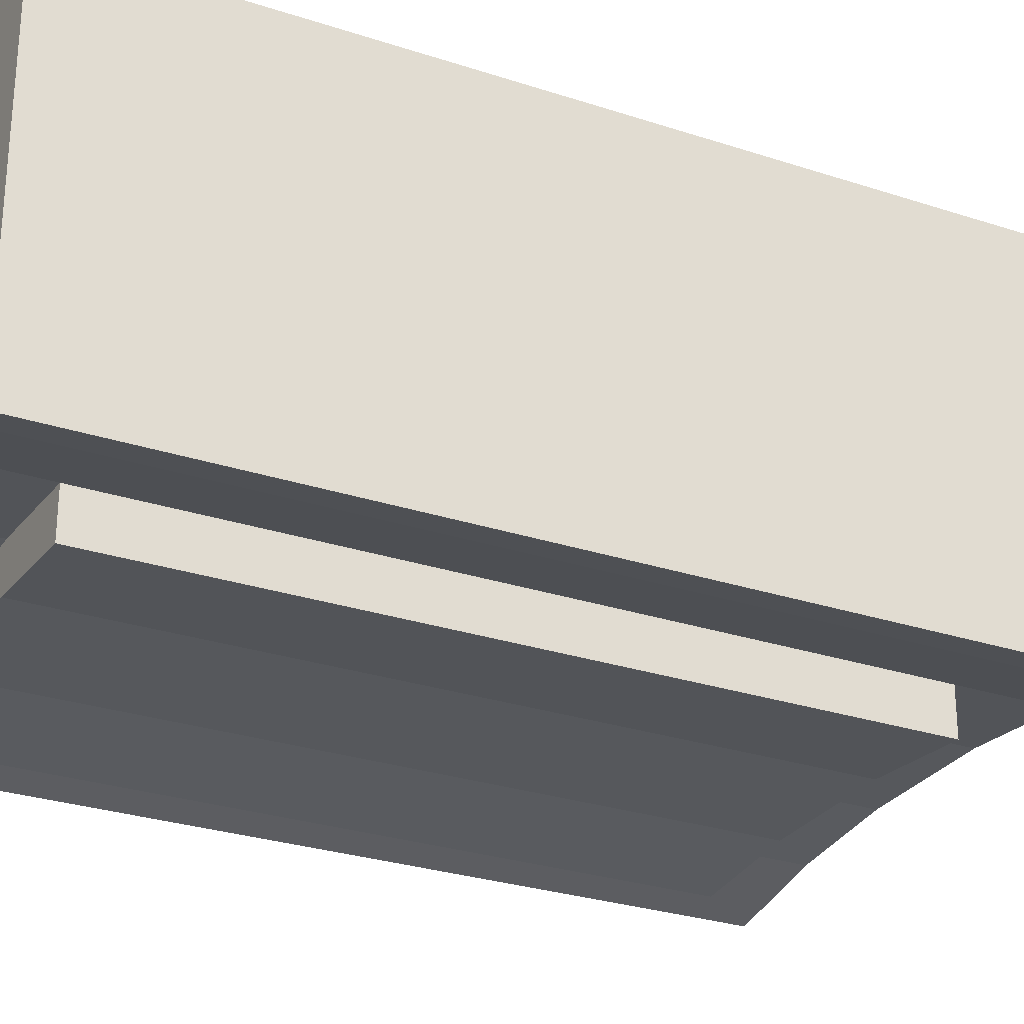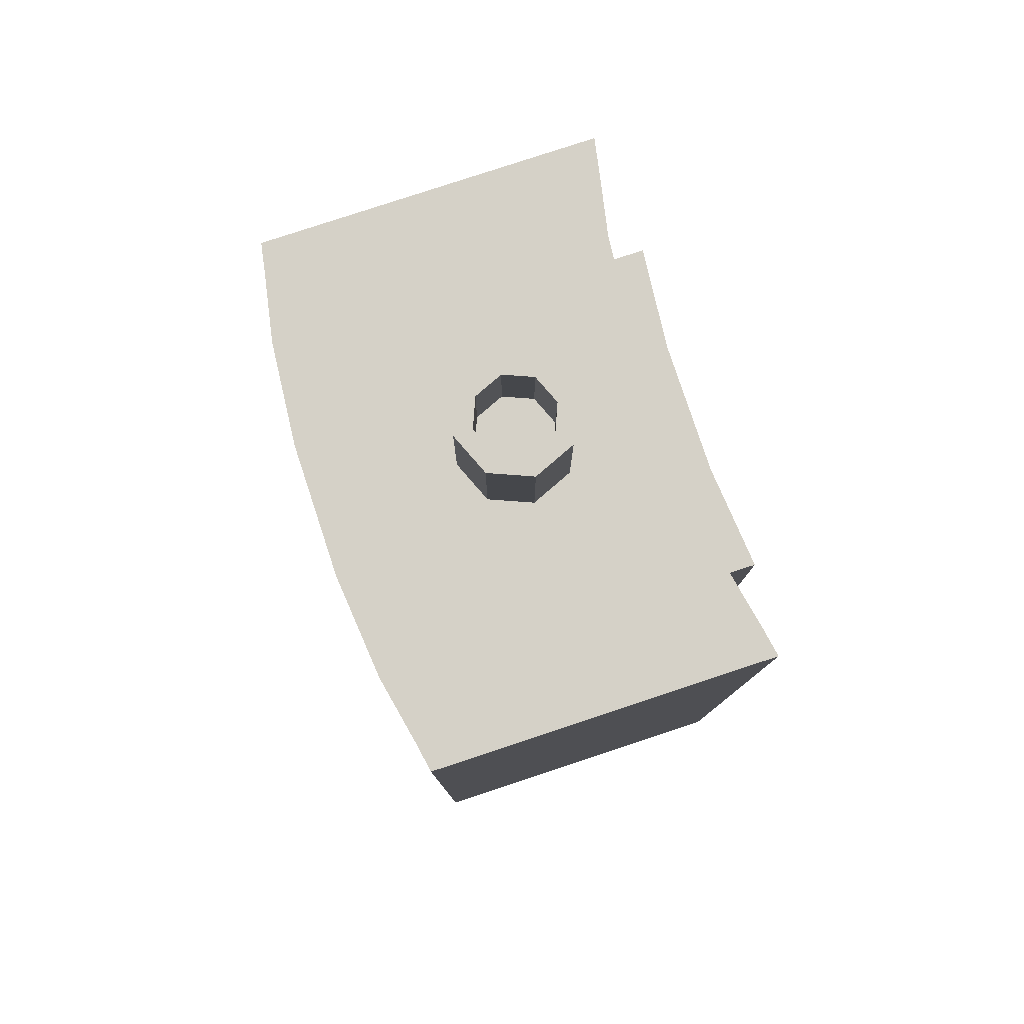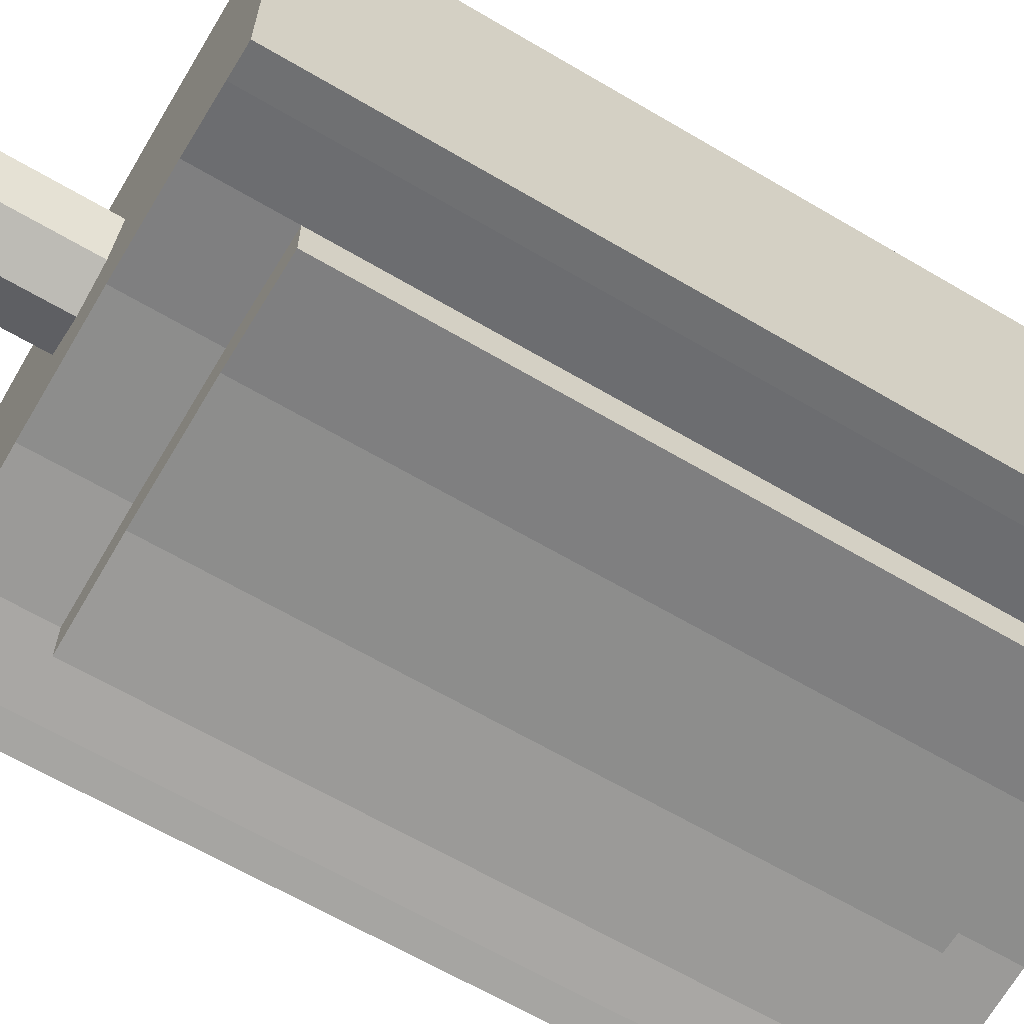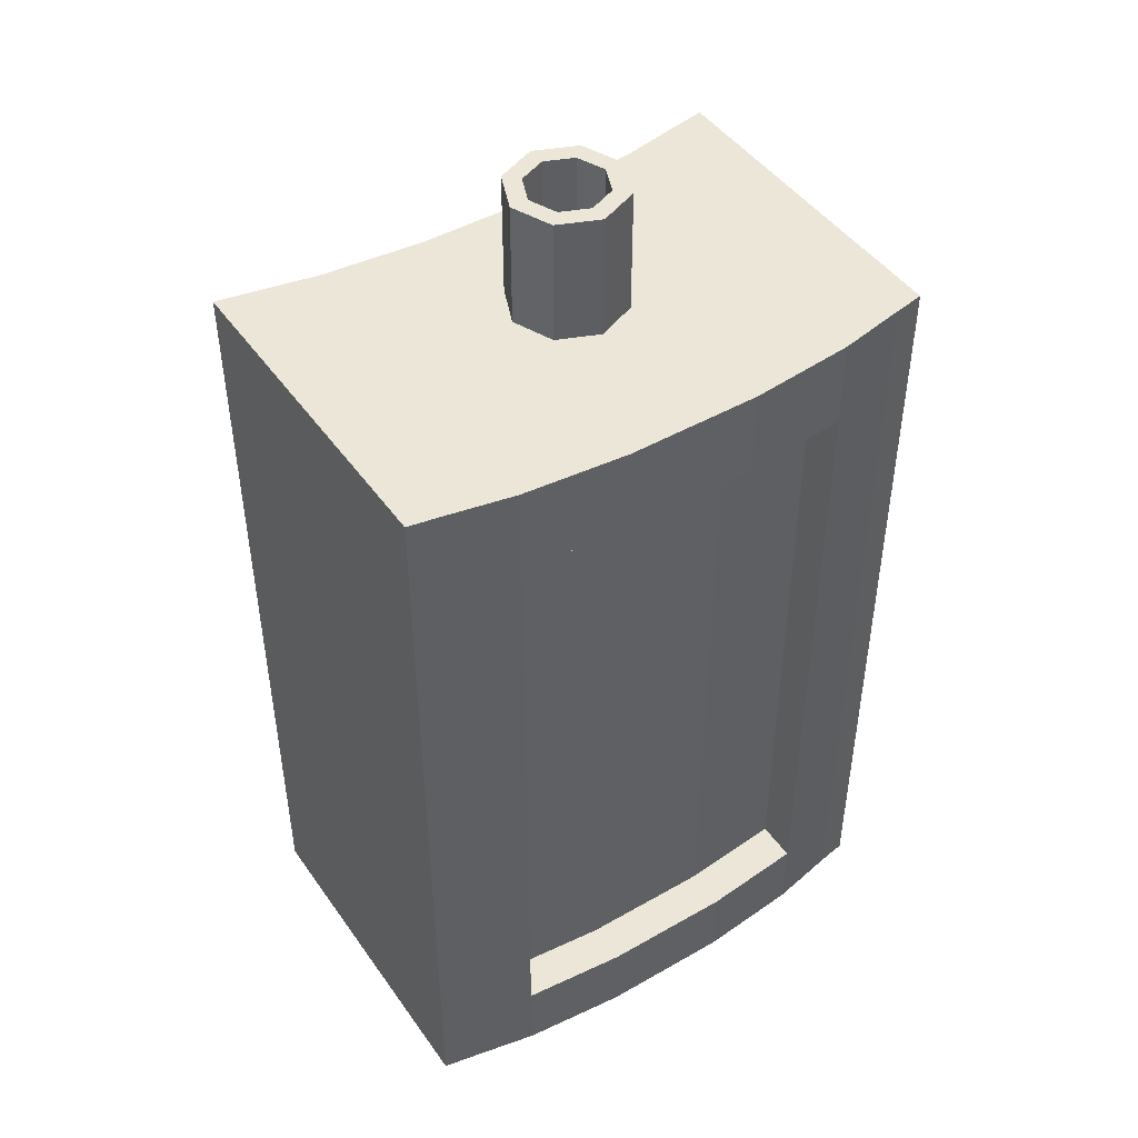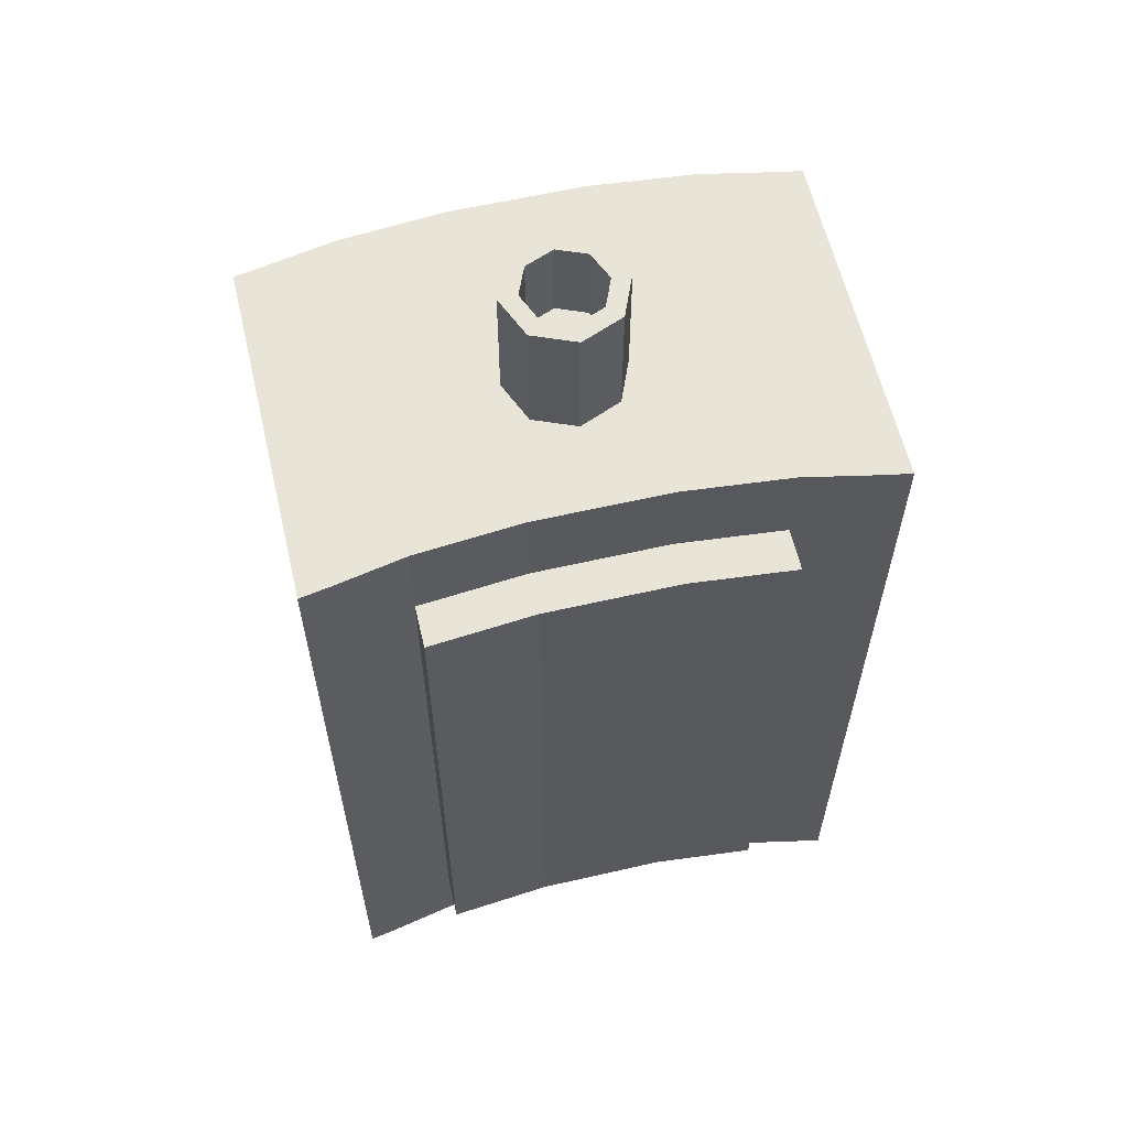
<metadata>
{"format":"obj","ext":"obj","renderer":"f3d","projection":"perspective","resolution":1024,"background":"white","views":[{"elev":-27.9,"azim":63.2,"up":"+Z"},{"elev":79.7,"azim":71.7,"up":"+Y"},{"elev":-64.5,"azim":-120.7,"up":"+Z"},{"elev":46.2,"azim":-33.2,"up":"+Y"},{"elev":60.5,"azim":166.8,"up":"+Y"}]}
</metadata>
<code>
o Circle
v 0.1665 0.6583 -0.2093
v 0.1575 0.6583 -0.2056
v 0.1538 0.6583 -0.1966
v 0.1575 0.6583 -0.1876
v 0.1665 0.6583 -0.1838
v 0.1755 0.6583 -0.1876
v 0.1792 0.6583 -0.1966
v 0.1755 0.6583 -0.2056
v 0.1665 0.6583 -0.1966
v 0.1665 0.6849 -0.2093
v 0.1575 0.6849 -0.2056
v 0.1538 0.6849 -0.1966
v 0.1575 0.6849 -0.1876
v 0.1665 0.6849 -0.1838
v 0.1755 0.6849 -0.1876
v 0.1792 0.6849 -0.1966
v 0.1755 0.6849 -0.2056
v 0.1665 0.6849 -0.2152
v 0.1533 0.6849 -0.2098
v 0.1479 0.6849 -0.1966
v 0.1533 0.6849 -0.1834
v 0.1665 0.6849 -0.1779
v 0.1797 0.6849 -0.1834
v 0.1852 0.6849 -0.1966
v 0.1797 0.6849 -0.2098
v 0.1665 0.6446 -0.2152
v 0.1533 0.6446 -0.2098
v 0.1479 0.6446 -0.1966
v 0.1533 0.6446 -0.1834
v 0.1665 0.6446 -0.1779
v 0.1797 0.6446 -0.1834
v 0.1852 0.6446 -0.1966
v 0.1797 0.6446 -0.2098
v 0.1797 0.6808 -0.2098
v 0.1852 0.6808 -0.1966
v 0.1797 0.6808 -0.1834
v 0.1665 0.6808 -0.1779
v 0.1533 0.6808 -0.1834
v 0.1479 0.6808 -0.1966
v 0.1533 0.6808 -0.2098
v 0.1665 0.6808 -0.2152
v 0.1665 0.6446 -0.2177
v 0.1454 0.6446 -0.2177
v 0.1454 0.6446 -0.1966
v 0.1454 0.6446 -0.1754
v 0.1665 0.6446 -0.1754
v 0.1877 0.6446 -0.1754
v 0.1877 0.6446 -0.1966
v 0.1877 0.6446 -0.2177
v 0.1852 0.6488 -0.1966
v 0.1665 0.6488 -0.1779
v 0.1479 0.6488 -0.1966
v 0.1665 0.6488 -0.2152
v 0.1797 0.6488 -0.2098
v 0.1797 0.6488 -0.1834
v 0.1533 0.6488 -0.1834
v 0.1533 0.6488 -0.2098
v 0.1665 0.6446 -0.2421
v 0.1454 0.6446 -0.2421
v 0.1454 0.6446 -0.1327
v 0.1665 0.6446 -0.1327
v 0.1877 0.6446 -0.1327
v 0.1877 0.6446 -0.2421
v 0.08056 0.6446 -0.2177
v 0.08056 0.6446 -0.1966
v 0.08056 0.6446 -0.1754
v 0.2525 0.6446 -0.1754
v 0.2525 0.6446 -0.1966
v 0.2525 0.6446 -0.2177
v 0.08056 0.6446 -0.2513
v 0.08056 0.6446 -0.1419
v 0.2525 0.6446 -0.1419
v 0.2525 0.6446 -0.2513
v 0.1665 0.3812 -0.2421
v 0.1454 0.3812 -0.2421
v 0.1454 0.3812 -0.1327
v 0.1665 0.3812 -0.1327
v 0.1877 0.3812 -0.1327
v 0.1877 0.3812 -0.2421
v 0.08056 0.3812 -0.2177
v 0.08056 0.3812 -0.1966
v 0.08056 0.3812 -0.1754
v 0.2525 0.3812 -0.1754
v 0.2525 0.3812 -0.1966
v 0.2525 0.3812 -0.2177
v 0.08056 0.3812 -0.2513
v 0.08056 0.3812 -0.1419
v 0.2525 0.3812 -0.1419
v 0.2525 0.3812 -0.2513
v 0.1877 0.3812 -0.1754
v 0.1665 0.3812 -0.1754
v 0.1454 0.3812 -0.1754
v 0.1877 0.3812 -0.1966
v 0.1665 0.3812 -0.1966
v 0.1454 0.3812 -0.1966
v 0.1877 0.3812 -0.2177
v 0.1665 0.3812 -0.2177
v 0.1454 0.3812 -0.2177
v 0.08056 0.6414 -0.2513
v 0.1454 0.6414 -0.2421
v 0.2525 0.6414 -0.1966
v 0.2525 0.6414 -0.1754
v 0.2525 0.6414 -0.1419
v 0.1877 0.6414 -0.1327
v 0.1454 0.6414 -0.1327
v 0.08056 0.6414 -0.1419
v 0.2525 0.6414 -0.2177
v 0.1877 0.6414 -0.2421
v 0.2525 0.6414 -0.2513
v 0.08056 0.6414 -0.2177
v 0.1665 0.6414 -0.2421
v 0.1665 0.6414 -0.1327
v 0.08056 0.6414 -0.1754
v 0.08056 0.6414 -0.1966
v 0.1454 0.3859 -0.2421
v 0.2525 0.3859 -0.1754
v 0.1877 0.3859 -0.1327
v 0.08056 0.3859 -0.1419
v 0.2525 0.3859 -0.2513
v 0.1665 0.3859 -0.2421
v 0.08056 0.3859 -0.1754
v 0.08056 0.3859 -0.2513
v 0.2525 0.3859 -0.1966
v 0.2525 0.3859 -0.1419
v 0.1454 0.3859 -0.1327
v 0.2525 0.3859 -0.2177
v 0.1877 0.3859 -0.2421
v 0.08056 0.3859 -0.2177
v 0.1665 0.3859 -0.1327
v 0.08056 0.3859 -0.1966
v 0.08056 0.5011 -0.2513
v 0.2525 0.5011 -0.1966
v 0.2525 0.5011 -0.1419
v 0.2525 0.5011 -0.2177
v 0.08056 0.5011 -0.2177
v 0.08056 0.5011 -0.1966
v 0.2525 0.5011 -0.1754
v 0.08056 0.5011 -0.1419
v 0.2525 0.5011 -0.2513
v 0.08056 0.5011 -0.1754
v 0.112 0.6446 -0.1754
v 0.112 0.6446 -0.1966
v 0.112 0.6446 -0.1358
v 0.112 0.6446 -0.2177
v 0.112 0.6446 -0.2451
v 0.112 0.3812 -0.1358
v 0.112 0.3812 -0.2451
v 0.112 0.3812 -0.1754
v 0.112 0.3812 -0.1966
v 0.112 0.3812 -0.2177
v 0.112 0.6414 -0.1358
v 0.112 0.6414 -0.2451
v 0.112 0.3859 -0.1358
v 0.112 0.3859 -0.2451
v 0.112 0.5011 -0.2451
v 0.112 0.5011 -0.1358
v 0.2211 0.6446 -0.2451
v 0.2211 0.6446 -0.2177
v 0.2211 0.6446 -0.1966
v 0.2211 0.6446 -0.1754
v 0.2211 0.6446 -0.1358
v 0.2211 0.3812 -0.2451
v 0.2211 0.3812 -0.1358
v 0.2211 0.3812 -0.1754
v 0.2211 0.3812 -0.1966
v 0.2211 0.3812 -0.2177
v 0.2211 0.6414 -0.2451
v 0.2211 0.6414 -0.1358
v 0.2211 0.3859 -0.2451
v 0.2211 0.3859 -0.1358
v 0.2211 0.5011 -0.1358
v 0.2211 0.5011 -0.2451
v 0.1454 0.4064 -0.2421
v 0.2525 0.4064 -0.1754
v 0.1877 0.4064 -0.1327
v 0.08056 0.4064 -0.1419
v 0.2525 0.4064 -0.2513
v 0.1665 0.4064 -0.2421
v 0.08056 0.4064 -0.1754
v 0.08056 0.4064 -0.2513
v 0.2525 0.4064 -0.1966
v 0.2525 0.4064 -0.1419
v 0.1454 0.4064 -0.1327
v 0.2525 0.4064 -0.2177
v 0.1877 0.4064 -0.2421
v 0.08056 0.4064 -0.2177
v 0.1665 0.4064 -0.1327
v 0.08056 0.4064 -0.1966
v 0.112 0.4064 -0.2451
v 0.112 0.4064 -0.1358
v 0.2211 0.4064 -0.1358
v 0.2211 0.4064 -0.2451
v 0.08056 0.6161 -0.2513
v 0.2525 0.6161 -0.1966
v 0.2525 0.6161 -0.1419
v 0.1454 0.6161 -0.1327
v 0.2525 0.6161 -0.2177
v 0.1877 0.6161 -0.2421
v 0.08056 0.6161 -0.2177
v 0.1665 0.6161 -0.1327
v 0.08056 0.6161 -0.1966
v 0.1454 0.6161 -0.2421
v 0.2525 0.6161 -0.1754
v 0.1877 0.6161 -0.1327
v 0.08056 0.6161 -0.1419
v 0.2525 0.6161 -0.2513
v 0.1665 0.6161 -0.2421
v 0.08056 0.6161 -0.1754
v 0.112 0.6161 -0.1358
v 0.112 0.6161 -0.2451
v 0.2211 0.6161 -0.2451
v 0.2211 0.6161 -0.1358
v 0.0912 0.6446 -0.1966
v 0.0912 0.6446 -0.2493
v 0.0912 0.3812 -0.2493
v 0.0912 0.3812 -0.1754
v 0.0912 0.3812 -0.1966
v 0.0912 0.3812 -0.2177
v 0.0912 0.6414 -0.2493
v 0.0912 0.3859 -0.2493
v 0.0912 0.5011 -0.2493
v 0.0912 0.6446 -0.1754
v 0.0912 0.6446 -0.1399
v 0.0912 0.6446 -0.2177
v 0.0912 0.3812 -0.1399
v 0.0912 0.6414 -0.1399
v 0.0912 0.3859 -0.1399
v 0.0912 0.5011 -0.1399
v 0.0912 0.4064 -0.2493
v 0.0912 0.4064 -0.1399
v 0.0912 0.6161 -0.2493
v 0.0912 0.6161 -0.1399
v 0.243 0.6446 -0.2177
v 0.243 0.6446 -0.1754
v 0.243 0.6446 -0.1402
v 0.243 0.3812 -0.1402
v 0.243 0.3812 -0.1754
v 0.243 0.3812 -0.1966
v 0.243 0.3812 -0.2177
v 0.243 0.6414 -0.1402
v 0.243 0.3859 -0.1402
v 0.243 0.5011 -0.1402
v 0.243 0.6446 -0.2496
v 0.243 0.6446 -0.1966
v 0.243 0.3812 -0.2496
v 0.243 0.6414 -0.2496
v 0.243 0.3859 -0.2496
v 0.243 0.5011 -0.2496
v 0.243 0.4064 -0.1402
v 0.243 0.4064 -0.2496
v 0.243 0.6161 -0.1402
v 0.243 0.6161 -0.2496
v 0.1454 0.4064 -0.1461
v 0.1454 0.5011 -0.1461
v 0.1877 0.4064 -0.2554
v 0.1877 0.5011 -0.2554
v 0.1665 0.4064 -0.1461
v 0.1665 0.5011 -0.1461
v 0.1454 0.6161 -0.2554
v 0.1454 0.5011 -0.2554
v 0.1877 0.6161 -0.1461
v 0.1877 0.5011 -0.1461
v 0.1665 0.6161 -0.2554
v 0.1665 0.5011 -0.2554
v 0.112 0.5011 -0.1491
v 0.2211 0.5011 -0.2585
v 0.112 0.5011 -0.2585
v 0.112 0.6161 -0.1491
v 0.112 0.6161 -0.2585
v 0.2211 0.5011 -0.1491
v 0.2211 0.6161 -0.2585
v 0.2211 0.6161 -0.1491
v 0.1454 0.4064 -0.2554
v 0.1877 0.4064 -0.1461
v 0.1665 0.4064 -0.2554
v 0.112 0.4064 -0.2585
v 0.112 0.4064 -0.1491
v 0.2211 0.4064 -0.1491
v 0.2211 0.4064 -0.2585
v 0.1454 0.6161 -0.1461
v 0.1877 0.6161 -0.2554
v 0.1665 0.6161 -0.1461
f 9 5 6 7
f 3 4 5 9
f 1 9 7 8
f 2 3 9 1
f 3 2 11 12
f 8 7 16 17
f 6 5 14 15
f 4 3 12 13
f 2 1 10 11
f 1 8 17 10
f 7 6 15 16
f 5 4 13 14
f 11 10 18 19
f 10 17 25 18
f 16 15 23 24
f 14 13 21 22
f 12 11 19 20
f 17 16 24 25
f 15 14 22 23
f 13 12 20 21
f 54 50 32 33
f 55 51 30 31
f 56 52 28 29
f 57 53 26 27
f 53 54 33 26
f 50 55 31 32
f 51 56 29 30
f 52 57 27 28
f 20 19 40 39
f 22 21 38 37
f 24 23 36 35
f 18 25 34 41
f 19 18 41 40
f 21 20 39 38
f 23 22 37 36
f 25 24 35 34
f 28 27 43 44
f 33 32 48 49
f 31 30 46 47
f 29 28 44 45
f 27 26 42 43
f 26 33 49 42
f 32 31 47 48
f 30 29 45 46
f 39 40 57 52
f 37 38 56 51
f 35 36 55 50
f 41 34 54 53
f 40 41 53 57
f 38 39 52 56
f 36 37 51 55
f 34 35 50 54
f 43 42 58 59
f 42 49 63 58
f 46 45 60 61
f 47 46 61 62
f 222 213 65 66
f 223 222 66 71
f 243 233 69 73
f 244 234 67 68
f 224 214 70 64
f 213 224 64 65
f 234 235 72 67
f 233 244 68 69
f 154 115 75 147
f 123 116 83 84
f 170 117 78 163
f 227 118 87 225
f 126 123 84 85
f 247 119 89 245
f 128 122 86 80
f 115 120 74 75
f 119 126 85 89
f 129 125 76 77
f 118 121 82 87
f 117 129 77 78
f 116 124 88 83
f 130 128 80 81
f 120 127 79 74
f 121 130 81 82
f 239 245 89 85
f 91 90 78 77
f 92 91 77 76
f 148 92 76 146
f 95 94 91 92
f 94 93 90 91
f 236 237 83 88
f 149 95 92 148
f 98 97 94 95
f 97 96 93 94
f 237 238 84 83
f 150 98 95 149
f 75 74 97 98
f 74 79 96 97
f 238 239 85 84
f 147 75 98 150
f 66 65 114 113
f 58 63 108 111
f 65 64 110 114
f 67 72 103 102
f 62 61 112 104
f 71 66 113 106
f 61 60 105 112
f 73 69 107 109
f 59 58 111 100
f 64 70 99 110
f 243 73 109 246
f 69 68 101 107
f 223 71 106 226
f 161 62 104 168
f 68 67 102 101
f 145 59 100 152
f 179 188 130 121
f 178 185 127 120
f 188 186 128 130
f 174 182 124 116
f 175 187 129 117
f 176 179 121 118
f 187 183 125 129
f 177 184 126 119
f 173 178 120 115
f 186 180 122 128
f 250 177 119 247
f 184 181 123 126
f 230 176 118 227
f 191 175 117 170
f 181 174 116 123
f 189 173 115 154
f 173 189 276 273
f 194 203 137 132
f 198 211 271 281
f 232 205 138 228
f 197 194 132 134
f 252 206 139 248
f 199 193 131 135
f 178 173 273 275
f 206 197 134 139
f 204 200 282 261
f 205 208 140 138
f 189 155 267 276
f 203 195 133 137
f 201 199 135 136
f 185 178 275 255
f 208 201 136 140
f 190 183 253 277
f 231 210 155 221
f 229 189 154 220
f 183 190 153 125
f 214 145 152 219
f 60 143 151 105
f 215 147 150 218
f 218 150 149 217
f 217 149 148 216
f 216 148 146 225
f 125 153 146 76
f 220 154 147 215
f 44 43 144 142
f 43 59 145 144
f 60 45 141 143
f 45 44 142 141
f 171 212 272 270
f 251 212 171 242
f 249 191 170 241
f 185 192 169 127
f 235 161 168 240
f 63 157 167 108
f 93 96 166 165
f 90 93 165 164
f 78 90 164 163
f 96 79 162 166
f 127 169 162 79
f 241 170 163 236
f 49 48 159 158
f 47 62 161 160
f 48 47 160 159
f 63 49 158 157
f 211 172 266 271
f 242 171 191 249
f 207 198 281 263
f 221 155 189 229
f 187 175 274 257
f 132 137 174 181
f 202 207 263 259
f 228 138 176 230
f 134 132 181 184
f 248 139 177 250
f 135 131 180 186
f 192 185 255 279
f 139 134 184 177
f 210 202 259 269
f 138 140 179 176
f 155 210 269 267
f 137 133 182 174
f 136 135 186 188
f 172 192 279 266
f 140 136 188 179
f 240 168 212 251
f 108 167 211 198
f 219 152 210 231
f 105 151 209 196
f 113 114 201 208
f 111 108 198 207
f 114 110 199 201
f 102 103 195 203
f 104 112 200 204
f 106 113 208 205
f 112 105 196 200
f 109 107 197 206
f 100 111 207 202
f 110 99 193 199
f 246 109 206 252
f 107 101 194 197
f 226 106 205 232
f 168 104 204 212
f 101 102 203 194
f 152 100 202 210
f 151 226 232 209
f 99 219 231 193
f 156 228 230 190
f 131 221 229 180
f 122 220 215 86
f 82 216 225 87
f 81 217 216 82
f 80 218 217 81
f 86 215 218 80
f 70 214 219 99
f 180 229 220 122
f 193 231 221 131
f 209 232 228 156
f 190 230 227 153
f 143 223 226 151
f 153 227 225 146
f 142 144 224 213
f 144 145 214 224
f 143 141 222 223
f 141 142 213 222
f 167 246 252 211
f 103 240 251 195
f 172 248 250 192
f 133 242 249 182
f 124 241 236 88
f 72 235 240 103
f 182 249 241 124
f 195 251 242 133
f 211 252 248 172
f 192 250 247 169
f 157 243 246 167
f 165 166 239 238
f 164 165 238 237
f 163 164 237 236
f 166 162 245 239
f 169 247 245 162
f 158 159 244 233
f 160 161 235 234
f 159 160 234 244
f 157 158 233 243
f 269 259 260 267
f 272 261 262 270
f 259 263 264 260
f 282 280 254 258
f 261 282 258 262
f 263 281 256 264
f 280 268 265 254
f 281 271 266 256
f 256 266 279 255
f 254 265 277 253
f 267 260 273 276
f 270 262 274 278
f 260 264 275 273
f 258 254 253 257
f 262 258 257 274
f 264 256 255 275
f 156 190 277 265
f 212 204 261 272
f 191 171 270 278
f 200 196 280 282
f 183 187 257 253
f 196 209 268 280
f 209 156 265 268
f 175 191 278 274

</code>
